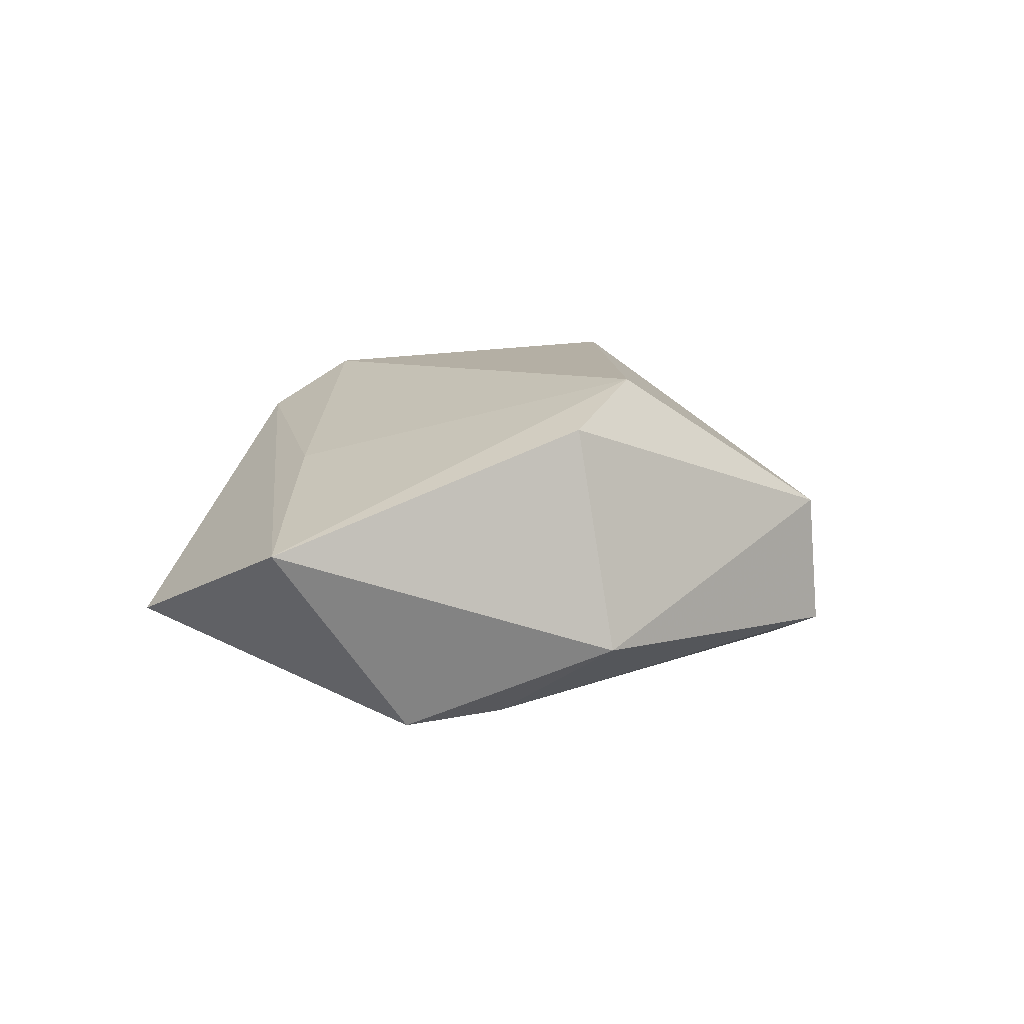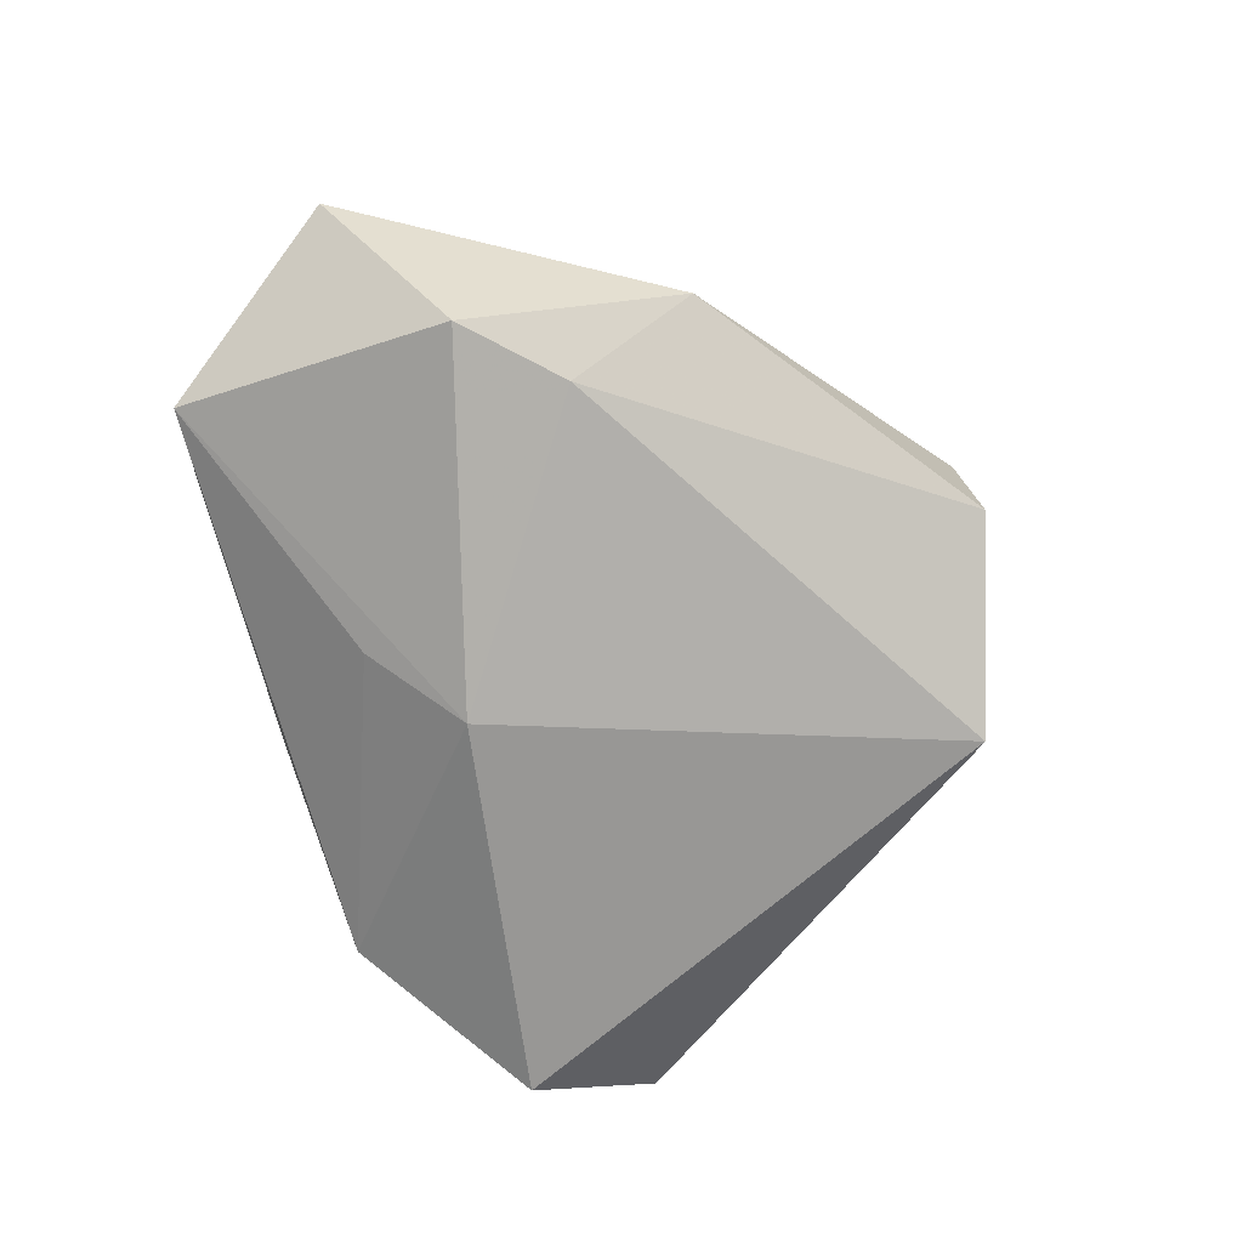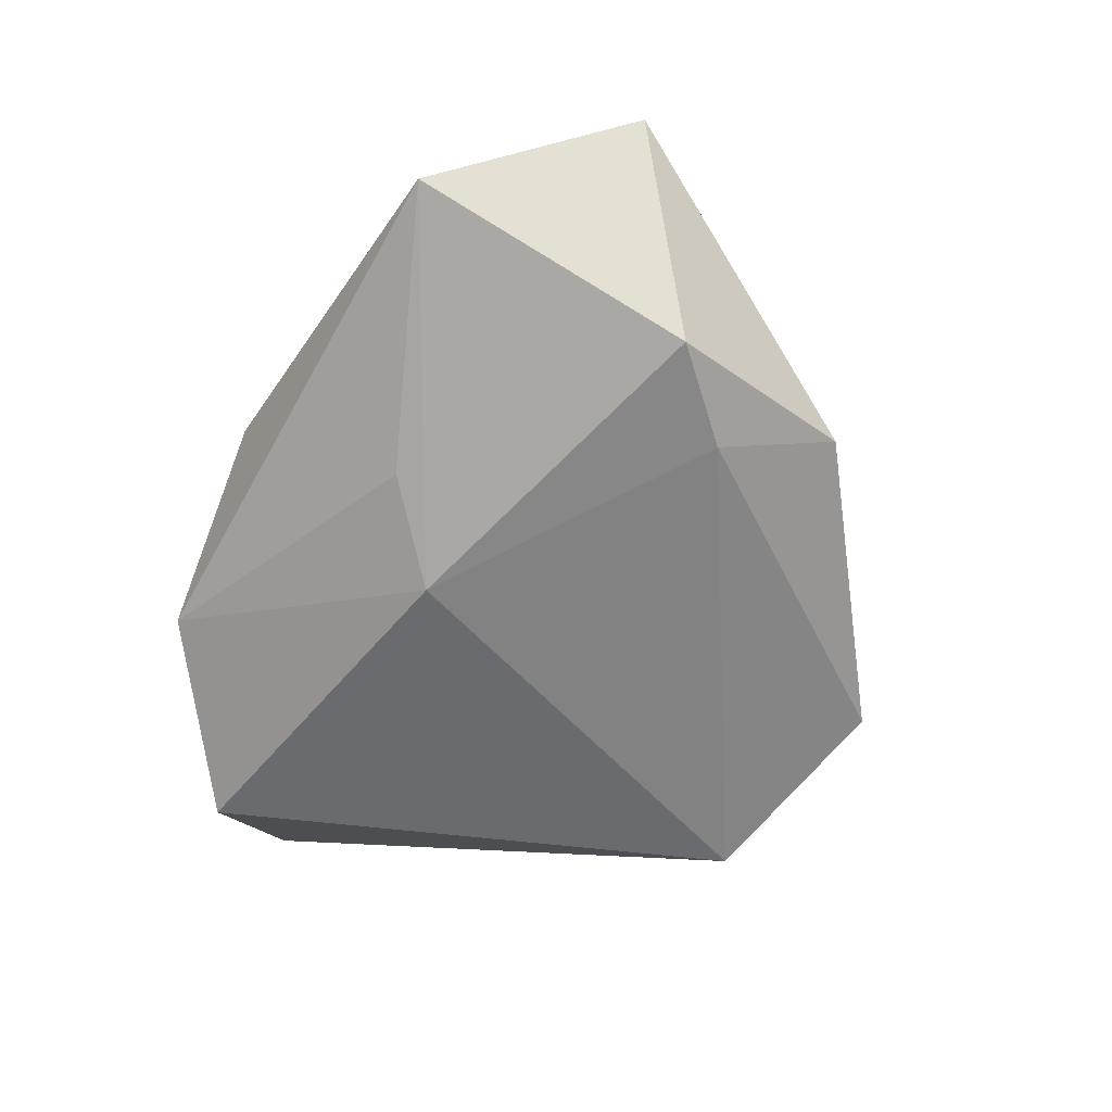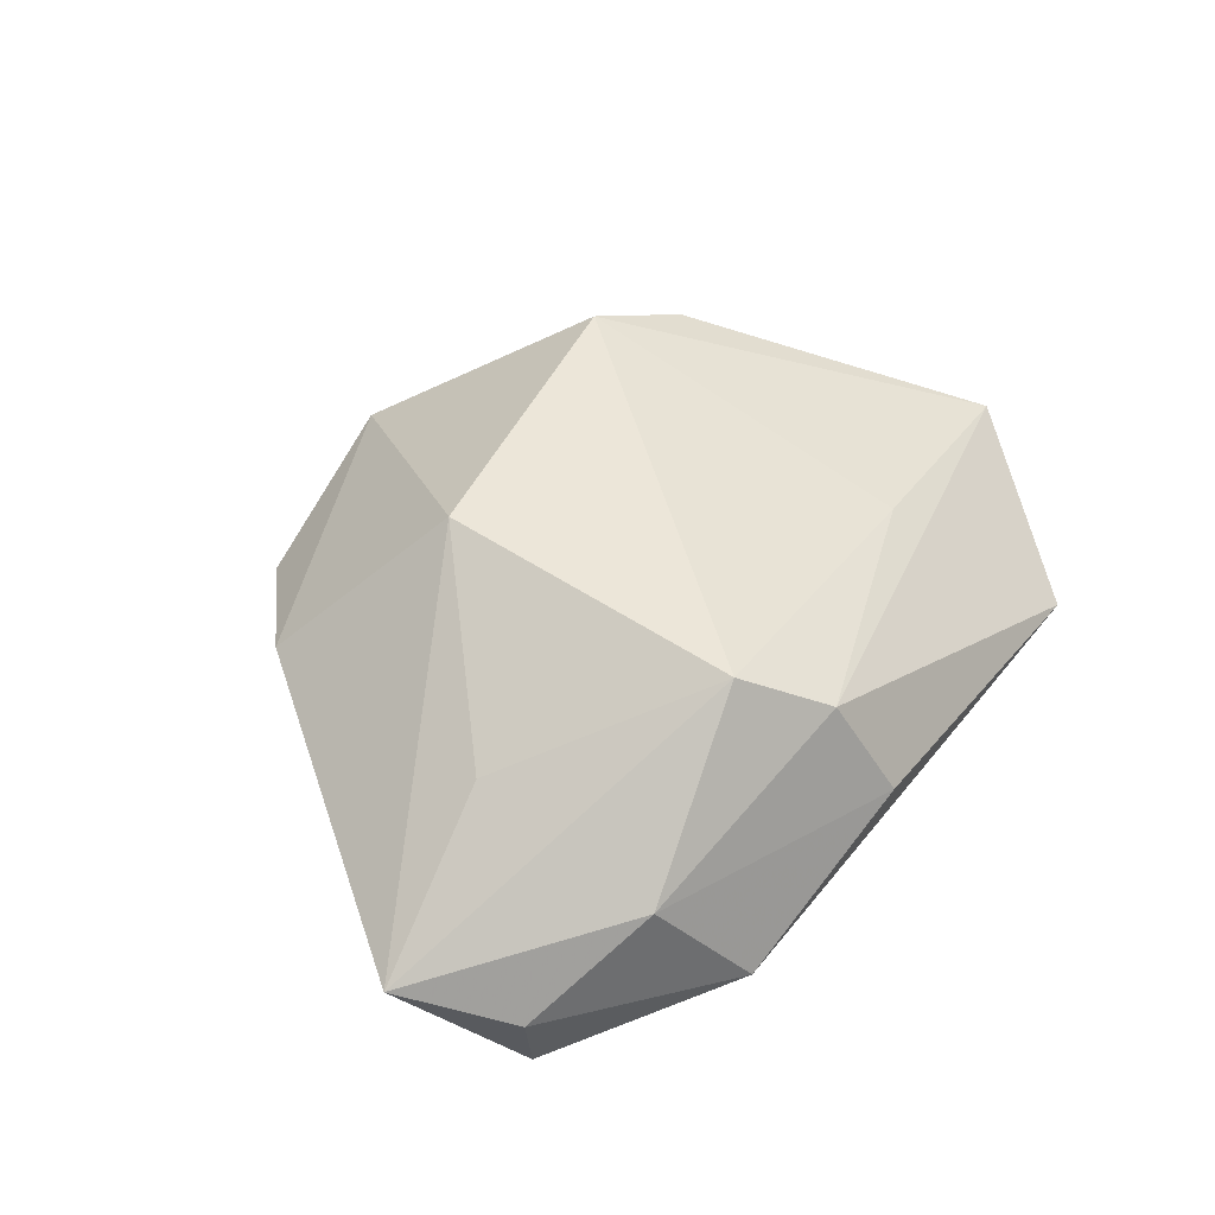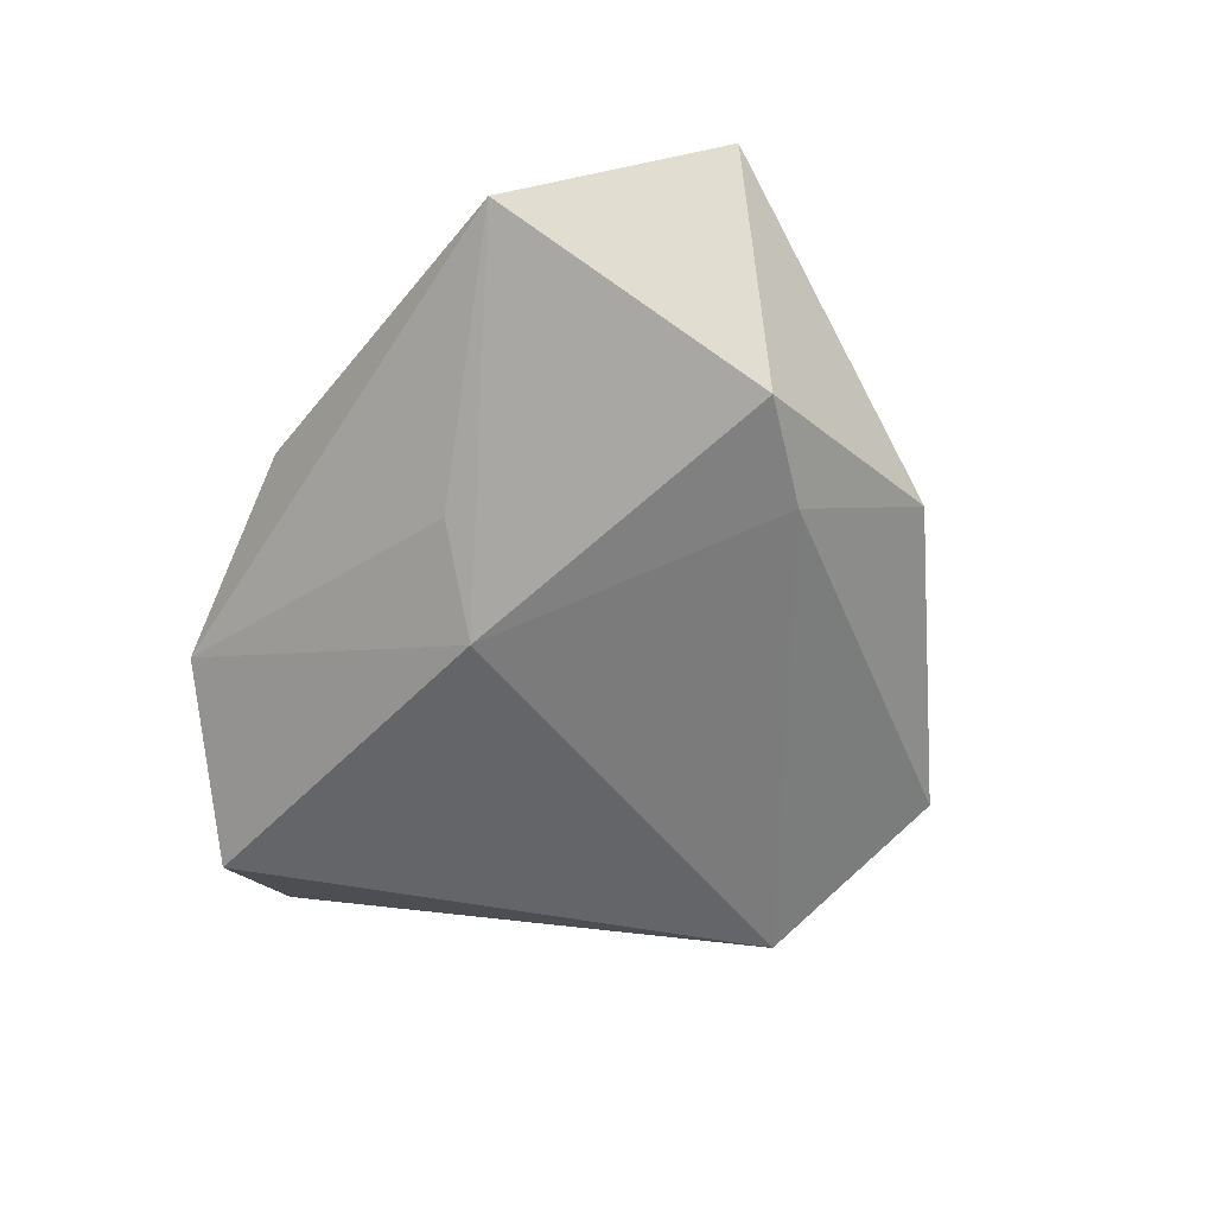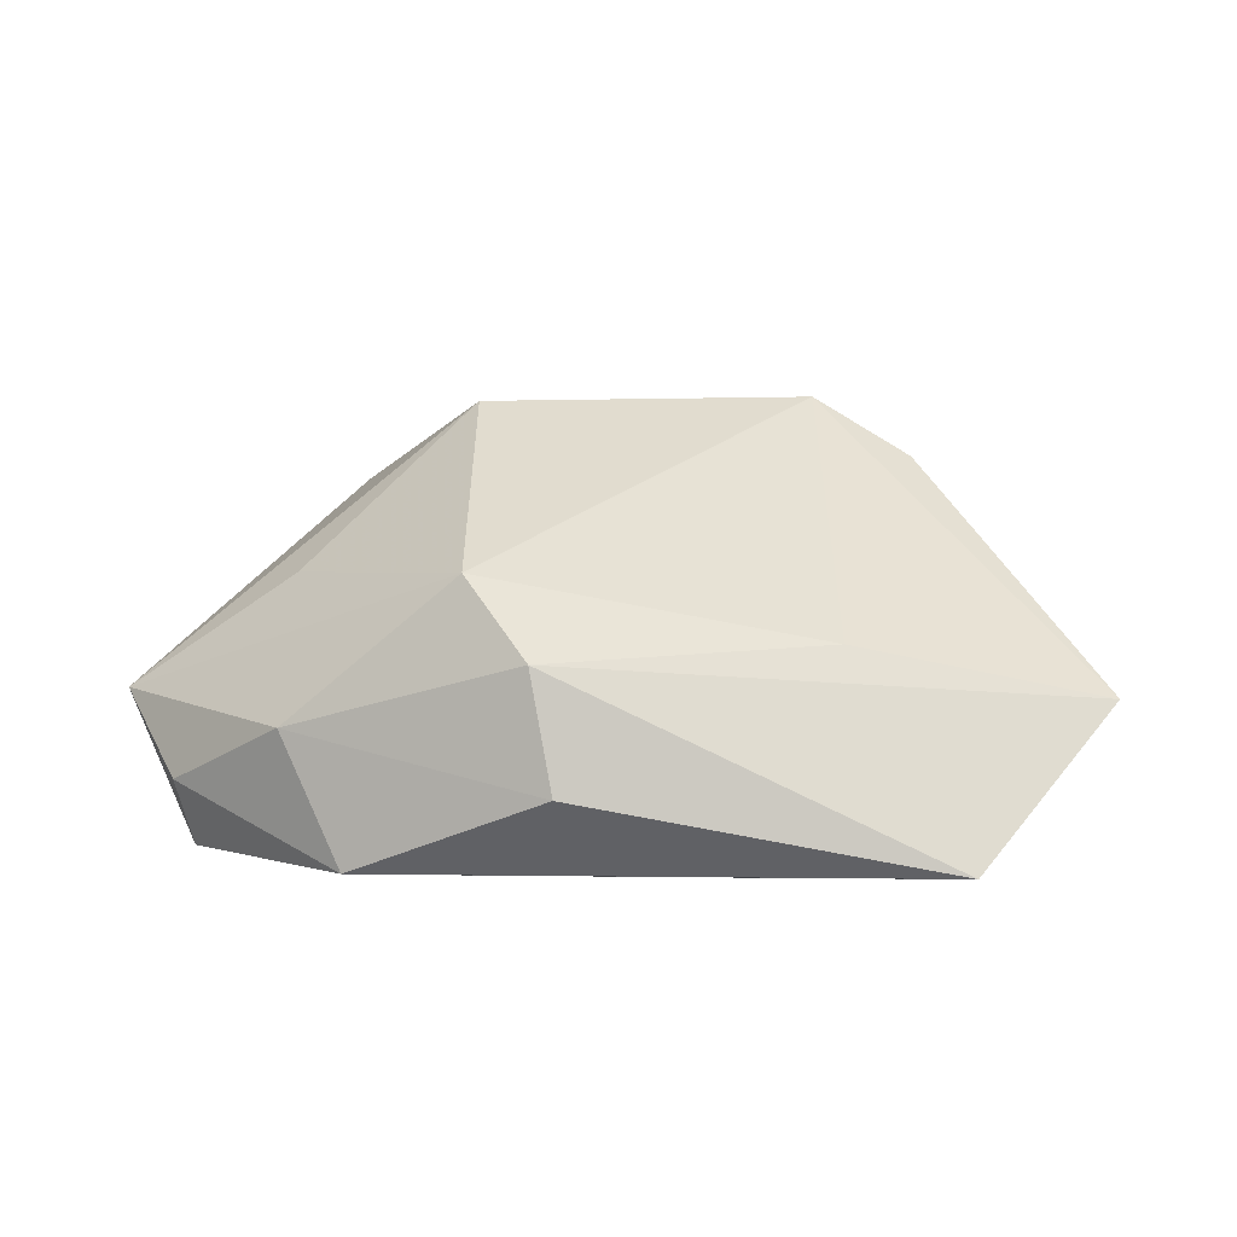
<metadata>
{"format":"obj","ext":"obj","renderer":"f3d","projection":"perspective","resolution":1024,"background":"white","views":[{"elev":7.9,"azim":-80.7,"up":"+Z"},{"elev":-75.3,"azim":-73.8,"up":"+Z"},{"elev":-61.2,"azim":-119.3,"up":"+Z"},{"elev":47.5,"azim":126.6,"up":"+Z"},{"elev":-59.2,"azim":-122.9,"up":"+Z"},{"elev":28.8,"azim":-177.3,"up":"+Z"}]}
</metadata>
<code>
v 0.03343 0.02811 0.005376
v -0.006095 -0.0433 0.00543
v -0.008737 0.0232 -0.01519
v -0.02172 -0.02071 0.02207
v -0.00427 -0.04428 -0.01042
v -0.05403 0.01584 0.00395
v -0.03816 0.03627 -0.005396
v 0.01599 -0.01182 0.02464
v 0.03439 0.006037 0.01183
v -0.03316 -0.01622 0.01679
v 0.04496 0.0208 -0.01432
v 0.05378 0.008711 -0.001693
v 0.01653 -0.03931 -0.0002576
v -0.02451 0.01981 0.01207
v 0.02635 0.03602 -0.007028
v -0.04028 0.003456 -0.0183
v 0.04657 0.02127 -0.005606
v 0.0003316 0.0142 -0.02047
v 0.01434 0.02408 0.02166
v 0.007124 0.03226 0.0159
v 0.01847 -0.03761 -0.01716
v 0.03098 -0.02529 0.00818
v -0.03097 -0.006314 -0.01826
v 0.00438 0.0388 0.004321
v -0.03498 -0.02068 -0.00948
f 2 8 4
f 22 21 12
f 12 8 22
f 22 8 2
f 12 21 11
f 21 18 11
f 2 25 5
f 16 25 6
f 19 4 8
f 6 25 10
f 10 4 6
f 10 25 2
f 2 4 10
f 21 22 13
f 13 22 2
f 13 5 21
f 2 5 13
f 1 19 12
f 20 19 1
f 23 18 21
f 23 16 18
f 21 5 23
f 23 5 25
f 25 16 23
f 9 8 12
f 12 19 9
f 9 19 8
f 6 4 14
f 4 19 14
f 14 20 6
f 14 19 20
f 12 11 17
f 17 1 12
f 15 17 11
f 1 17 15
f 15 11 18
f 18 3 15
f 7 15 3
f 7 16 6
f 6 20 7
f 18 16 7
f 7 3 18
f 24 7 20
f 15 7 24
f 20 1 24
f 1 15 24

</code>
